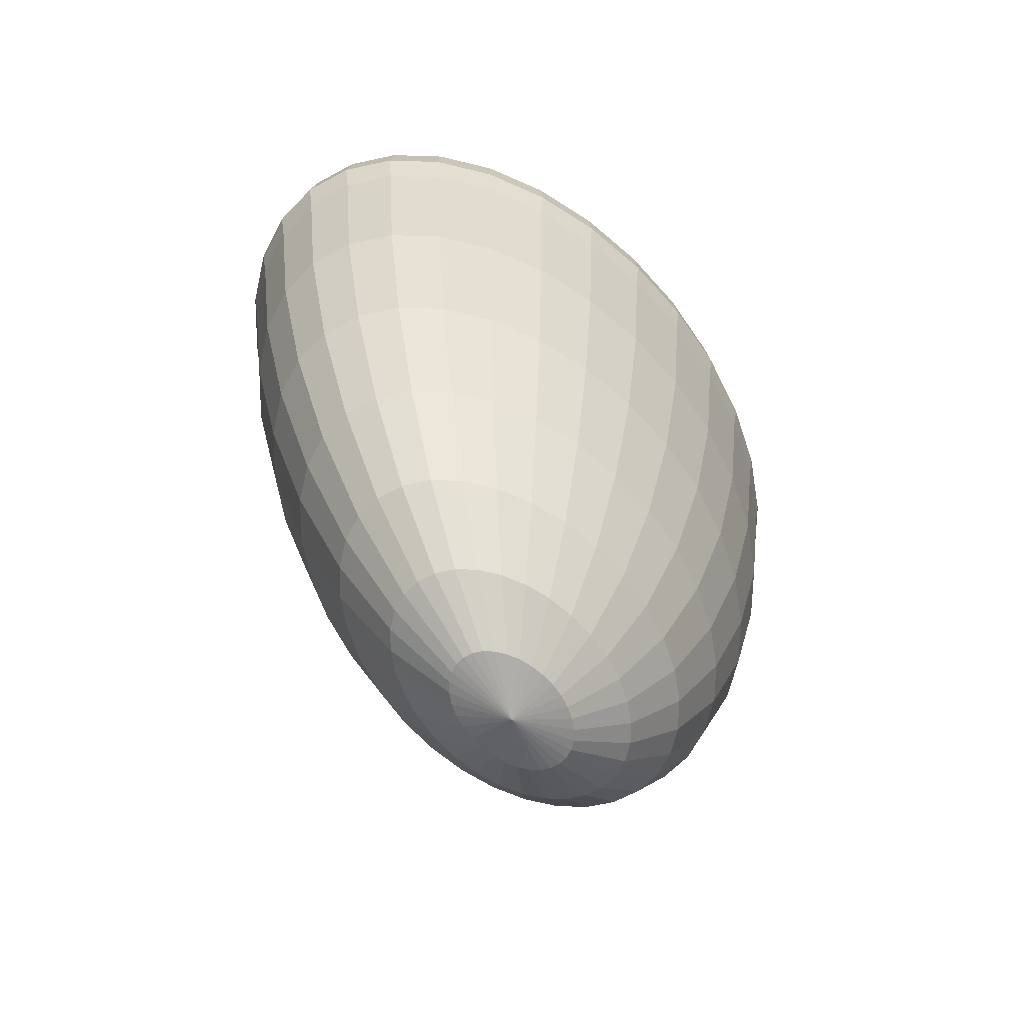
<metadata>
{"format":"obj","ext":"obj","renderer":"f3d","projection":"perspective","resolution":1024,"background":"white","views":[{"elev":-63.5,"azim":-142.4,"up":"+Y"}]}
</metadata>
<code>
o Sphere.002
v 1.162 1.327 -0.1163
v 1.162 1.31 -0.2211
v 1.162 1.281 -0.3178
v 1.162 1.242 -0.4025
v 1.162 1.195 -0.4721
v 1.162 1.141 -0.5237
v 1.162 1.082 -0.5556
v 1.162 1.021 -0.5663
v 1.162 0.9663 -0.5556
v 1.162 0.241 -0.3178
v 1.176 1.327 -0.1142
v 1.189 1.31 -0.217
v 1.201 1.281 -0.3118
v 1.212 1.242 -0.3949
v 1.221 1.195 -0.4631
v 1.228 1.141 -0.5138
v 1.232 1.082 -0.545
v 1.233 1.021 -0.5556
v 1.232 0.9663 -0.545
v 1.228 0.7525 -0.5138
v 1.221 0.5554 -0.4631
v 1.212 0.3827 -0.3949
v 1.201 0.241 -0.3118
v 1.189 0.1356 -0.217
v 1.176 0.07075 -0.1142
v 1.189 1.327 -0.108
v 1.215 1.31 -0.2049
v 1.239 1.281 -0.2942
v 1.26 1.242 -0.3724
v 1.278 1.195 -0.4367
v 1.291 1.141 -0.4844
v 1.298 1.082 -0.5138
v 1.301 1.021 -0.5237
v 1.298 0.9663 -0.5138
v 1.291 0.7525 -0.4844
v 1.278 0.5554 -0.4367
v 1.26 0.3827 -0.3724
v 1.239 0.241 -0.2942
v 1.215 0.1356 -0.2049
v 1.189 0.07075 -0.108
v 1.274 1.281 -0.2655
v 1.305 1.242 -0.3359
v 1.33 1.195 -0.3937
v 1.349 1.141 -0.4367
v 1.36 1.082 -0.4631
v 1.364 1.021 -0.4721
v 1.36 0.9663 -0.4631
v 1.349 0.7525 -0.4367
v 1.33 0.5554 -0.3937
v 1.305 0.3827 -0.3359
v 1.274 0.241 -0.2655
v 1.239 0.1356 -0.1851
v 1.201 0.07075 -0.09788
v 1.344 1.242 -0.2867
v 1.376 1.195 -0.3359
v 1.4 1.141 -0.3724
v 1.414 1.082 -0.3949
v 1.419 1.021 -0.4025
v 1.414 0.9663 -0.3949
v 1.4 0.7525 -0.3724
v 1.376 0.5554 -0.3359
v 1.344 0.3827 -0.2867
v 1.305 0.241 -0.2268
v 1.26 0.1356 -0.1585
v 1.212 0.07075 -0.08431
v 1.376 1.242 -0.2268
v 1.413 1.195 -0.2655
v 1.441 1.141 -0.2942
v 1.458 1.082 -0.3118
v 1.464 1.021 -0.3178
v 1.458 0.9663 -0.3118
v 1.441 0.7525 -0.2942
v 1.413 0.5554 -0.2655
v 1.376 0.3827 -0.2268
v 1.33 0.241 -0.1798
v 1.278 0.1356 -0.1261
v 1.221 0.07075 -0.06778
v 1.441 1.195 -0.1851
v 1.472 1.141 -0.2049
v 1.491 1.082 -0.217
v 1.498 1.021 -0.2211
v 1.491 0.9663 -0.217
v 1.472 0.7525 -0.2049
v 1.441 0.5554 -0.1851
v 1.4 0.3827 -0.1585
v 1.349 0.241 -0.1261
v 1.291 0.1356 -0.08906
v 1.228 0.07075 -0.04892
v 1.491 1.141 -0.108
v 1.512 1.082 -0.1142
v 1.519 1.021 -0.1163
v 1.512 0.9663 -0.1142
v 1.491 0.7525 -0.108
v 1.458 0.5554 -0.09788
v 1.414 0.3827 -0.08431
v 1.36 0.241 -0.06778
v 1.298 0.1356 -0.04892
v 1.232 0.07075 -0.02846
v 1.519 1.082 -0.007181
v 1.526 1.021 -0.007181
v 1.519 0.9663 -0.007181
v 1.498 0.7525 -0.007181
v 1.464 0.5554 -0.007181
v 1.419 0.3827 -0.007181
v 1.364 0.241 -0.007181
v 1.301 0.1356 -0.007181
v 1.233 0.07075 -0.007181
v 1.491 1.141 0.09359
v 1.512 1.082 0.0998
v 1.519 1.021 0.1019
v 1.512 0.9663 0.0998
v 1.491 0.7525 0.09359
v 1.458 0.5554 0.08351
v 1.414 0.3827 0.06995
v 1.36 0.241 0.05342
v 1.298 0.1356 0.03456
v 1.232 0.07075 0.0141
v 1.441 1.195 0.1707
v 1.472 1.141 0.1905
v 1.491 1.082 0.2027
v 1.498 1.021 0.2068
v 1.491 0.9663 0.2027
v 1.472 0.7525 0.1905
v 1.441 0.5554 0.1707
v 1.4 0.3827 0.1441
v 1.349 0.241 0.1117
v 1.291 0.1356 0.0747
v 1.228 0.07075 0.03456
v 1.376 1.242 0.2125
v 1.413 1.195 0.2511
v 1.441 1.141 0.2798
v 1.458 1.082 0.2975
v 1.464 1.021 0.3034
v 1.458 0.9663 0.2975
v 1.441 0.7525 0.2798
v 1.413 0.5554 0.2511
v 1.376 0.3827 0.2125
v 1.33 0.241 0.1654
v 1.278 0.1356 0.1117
v 1.221 0.07075 0.05342
v 1.344 1.242 0.2724
v 1.376 1.195 0.3215
v 1.4 1.141 0.3581
v 1.414 1.082 0.3806
v 1.419 1.021 0.3882
v 1.414 0.9663 0.3806
v 1.4 0.7525 0.3581
v 1.376 0.5554 0.3215
v 1.344 0.3827 0.2724
v 1.305 0.241 0.2125
v 1.26 0.1356 0.1441
v 1.212 0.07075 0.06995
v 1.274 1.281 0.2511
v 1.305 1.242 0.3215
v 1.33 1.195 0.3794
v 1.349 1.141 0.4223
v 1.36 1.082 0.4488
v 1.364 1.021 0.4577
v 1.36 0.9663 0.4488
v 1.349 0.7525 0.4223
v 1.33 0.5554 0.3794
v 1.305 0.3827 0.3215
v 1.274 0.241 0.2511
v 1.239 0.1356 0.1707
v 1.201 0.07075 0.08351
v 1.162 0.04885 -0.007181
v 1.189 1.327 0.09359
v 1.215 1.31 0.1905
v 1.239 1.281 0.2798
v 1.26 1.242 0.3581
v 1.278 1.195 0.4223
v 1.291 1.141 0.4701
v 1.298 1.082 0.4994
v 1.301 1.021 0.5094
v 1.298 0.9663 0.4994
v 1.291 0.7525 0.4701
v 1.278 0.5554 0.4223
v 1.26 0.3827 0.3581
v 1.239 0.241 0.2798
v 1.215 0.1356 0.1905
v 1.189 0.07075 0.09359
v 1.176 1.327 0.0998
v 1.189 1.31 0.2027
v 1.201 1.281 0.2975
v 1.212 1.242 0.3806
v 1.221 1.195 0.4488
v 1.228 1.141 0.4994
v 1.232 1.082 0.5307
v 1.233 1.021 0.5412
v 1.232 0.9663 0.5307
v 1.228 0.7525 0.4994
v 1.221 0.5554 0.4488
v 1.212 0.3827 0.3806
v 1.201 0.241 0.2975
v 1.189 0.1356 0.2027
v 1.176 0.07075 0.0998
v 1.162 1.327 0.1019
v 1.162 1.31 0.2068
v 1.162 1.281 0.3034
v 1.162 1.242 0.3882
v 1.162 1.195 0.4577
v 1.162 1.141 0.5094
v 1.162 1.082 0.5412
v 1.162 1.021 0.5519
v 1.162 0.9663 0.5412
v 1.162 0.7525 0.5094
v 1.162 0.5554 0.4577
v 1.162 0.3827 0.3882
v 1.162 0.241 0.3034
v 1.162 0.1356 0.2068
v 1.162 0.07075 0.1019
v 1.148 1.327 0.0998
v 1.135 1.31 0.2027
v 1.123 1.281 0.2975
v 1.112 1.242 0.3806
v 1.103 1.195 0.4488
v 1.097 1.141 0.4994
v 1.092 1.082 0.5307
v 1.091 1.021 0.5412
v 1.092 0.9663 0.5307
v 1.097 0.7525 0.4994
v 1.103 0.5554 0.4488
v 1.112 0.3827 0.3806
v 1.123 0.241 0.2975
v 1.135 0.1356 0.2027
v 1.148 0.07075 0.0998
v 1.135 1.327 0.09359
v 1.109 1.31 0.1905
v 1.085 1.281 0.2798
v 1.064 1.242 0.3581
v 1.046 1.195 0.4223
v 1.034 1.141 0.4701
v 1.026 1.082 0.4994
v 1.023 1.021 0.5094
v 1.026 0.9663 0.4994
v 1.034 0.7525 0.4701
v 1.046 0.5554 0.4223
v 1.064 0.3827 0.3581
v 1.085 0.241 0.2798
v 1.109 0.1356 0.1905
v 1.135 0.07075 0.09359
v 1.123 1.327 0.08351
v 1.085 1.31 0.1707
v 1.05 1.281 0.2511
v 1.019 1.242 0.3215
v 0.9941 1.195 0.3794
v 0.9754 1.141 0.4223
v 0.9639 1.082 0.4488
v 0.9601 1.021 0.4577
v 0.9639 0.9663 0.4488
v 0.9754 0.7525 0.4223
v 0.9941 0.5554 0.3794
v 1.019 0.3827 0.3215
v 1.05 0.241 0.2511
v 1.085 0.1356 0.1707
v 1.123 0.07075 0.08351
v 1.162 1.333 -0.007181
v 1.112 1.327 0.06995
v 1.064 1.31 0.1441
v 1.019 1.281 0.2125
v 0.9803 1.242 0.2724
v 0.9483 1.195 0.3215
v 0.9245 1.141 0.3581
v 0.9099 1.082 0.3806
v 0.905 1.021 0.3882
v 0.9099 0.9663 0.3806
v 0.9245 0.7525 0.3581
v 0.9483 0.5554 0.3215
v 0.9803 0.3827 0.2724
v 1.019 0.241 0.2125
v 1.064 0.1356 0.1441
v 1.112 0.07075 0.06995
v 1.103 1.327 0.05342
v 1.046 1.31 0.1117
v 0.9941 1.281 0.1654
v 0.9483 1.242 0.2125
v 0.9107 1.195 0.2511
v 0.8828 1.141 0.2798
v 0.8656 1.082 0.2975
v 0.8598 1.021 0.3034
v 0.8656 0.9663 0.2975
v 0.8828 0.7525 0.2798
v 0.9107 0.5554 0.2511
v 0.9483 0.3827 0.2125
v 0.9941 0.241 0.1654
v 1.046 0.1356 0.1117
v 1.103 0.07075 0.05342
v 1.097 1.327 0.03456
v 1.034 1.31 0.0747
v 0.9754 1.281 0.1117
v 0.9245 1.242 0.1441
v 0.8828 1.195 0.1707
v 0.8517 1.141 0.1905
v 0.8326 1.082 0.2027
v 0.8262 1.021 0.2068
v 0.8326 0.9663 0.2027
v 0.8517 0.7525 0.1905
v 0.8828 0.5554 0.1707
v 0.9245 0.3827 0.1441
v 0.9754 0.241 0.1117
v 1.034 0.1356 0.0747
v 1.097 0.07075 0.03456
v 1.092 1.327 0.0141
v 1.026 1.31 0.03456
v 0.9639 1.281 0.05342
v 0.9099 1.242 0.06995
v 0.8656 1.195 0.08351
v 0.8326 1.141 0.09359
v 0.8123 1.082 0.0998
v 0.8055 1.021 0.1019
v 0.8123 0.9663 0.0998
v 0.8326 0.7525 0.09359
v 0.8656 0.5554 0.08351
v 0.9099 0.3827 0.06995
v 0.9639 0.241 0.05342
v 1.026 0.1356 0.03456
v 1.092 0.07075 0.0141
v 1.091 1.327 -0.007181
v 1.023 1.31 -0.007181
v 0.9601 1.281 -0.007181
v 0.905 1.242 -0.007181
v 0.8598 1.195 -0.007181
v 0.8262 1.141 -0.007181
v 0.8055 1.082 -0.007181
v 0.7985 1.021 -0.007181
v 0.8055 0.9663 -0.007181
v 0.8262 0.7525 -0.007181
v 0.8598 0.5554 -0.007181
v 0.905 0.3827 -0.007181
v 0.9601 0.241 -0.007181
v 1.023 0.1356 -0.007181
v 1.091 0.07075 -0.007181
v 1.092 1.327 -0.02846
v 1.026 1.31 -0.04892
v 0.9639 1.281 -0.06778
v 0.9099 1.242 -0.08431
v 0.8656 1.195 -0.09788
v 0.8326 1.141 -0.108
v 0.8123 1.082 -0.1142
v 0.8055 1.021 -0.1163
v 0.8123 0.9663 -0.1142
v 0.8326 0.7525 -0.108
v 0.8656 0.5554 -0.09788
v 0.9099 0.3827 -0.08431
v 0.9639 0.241 -0.06778
v 1.026 0.1356 -0.04892
v 1.092 0.07075 -0.02846
v 1.097 1.327 -0.04892
v 1.034 1.31 -0.08906
v 0.9754 1.281 -0.1261
v 0.9245 1.242 -0.1585
v 0.8828 1.195 -0.1851
v 0.8517 1.141 -0.2049
v 0.8326 1.082 -0.217
v 0.8262 1.021 -0.2211
v 0.8326 0.9663 -0.217
v 0.8517 0.7525 -0.2049
v 0.8828 0.5554 -0.1851
v 0.9245 0.3827 -0.1585
v 0.9754 0.241 -0.1261
v 1.034 0.1356 -0.08906
v 1.097 0.07075 -0.04892
v 1.103 1.327 -0.06778
v 1.046 1.31 -0.1261
v 0.9941 1.281 -0.1798
v 0.9483 1.242 -0.2268
v 0.9107 1.195 -0.2655
v 0.8828 1.141 -0.2942
v 0.8656 1.082 -0.3118
v 0.8598 1.021 -0.3178
v 0.8656 0.9663 -0.3118
v 0.8828 0.7525 -0.2942
v 0.9107 0.5554 -0.2655
v 0.9483 0.3827 -0.2268
v 0.9941 0.241 -0.1798
v 1.046 0.1356 -0.1261
v 1.103 0.07075 -0.06778
v 1.112 1.327 -0.08431
v 1.064 1.31 -0.1585
v 1.019 1.281 -0.2268
v 0.9803 1.242 -0.2867
v 0.9483 1.195 -0.3359
v 0.9245 1.141 -0.3724
v 0.9099 1.082 -0.3949
v 0.905 1.021 -0.4025
v 0.9099 0.9663 -0.3949
v 0.9245 0.7525 -0.3724
v 0.9483 0.5554 -0.3359
v 0.9803 0.3827 -0.2867
v 1.019 0.241 -0.2268
v 1.064 0.1356 -0.1585
v 1.112 0.07075 -0.08431
v 1.123 1.327 -0.09788
v 1.085 1.31 -0.1851
v 1.05 1.281 -0.2655
v 1.019 1.242 -0.3359
v 0.9941 1.195 -0.3937
v 0.9754 1.141 -0.4367
v 0.9639 1.082 -0.4631
v 0.9601 1.021 -0.4721
v 0.9639 0.9663 -0.4631
v 0.9754 0.7525 -0.4367
v 0.9941 0.5554 -0.3937
v 1.019 0.3827 -0.3359
v 1.05 0.241 -0.2655
v 1.085 0.1356 -0.1851
v 1.123 0.07075 -0.09788
v 1.135 1.327 -0.108
v 1.109 1.31 -0.2049
v 1.085 1.281 -0.2942
v 1.064 1.242 -0.3724
v 1.046 1.195 -0.4367
v 1.034 1.141 -0.4844
v 1.026 1.082 -0.5138
v 1.023 1.021 -0.5237
v 1.026 0.9663 -0.5138
v 1.034 0.7525 -0.4844
v 1.046 0.5554 -0.4367
v 1.064 0.3827 -0.3724
v 1.085 0.241 -0.2942
v 1.109 0.1356 -0.2049
v 1.135 0.07075 -0.108
v 1.148 1.327 -0.1142
v 1.135 1.31 -0.217
v 1.123 1.281 -0.3118
v 1.112 1.242 -0.3949
v 1.103 1.195 -0.4631
v 1.097 1.141 -0.5138
v 1.092 1.082 -0.545
v 1.091 1.021 -0.5556
v 1.092 0.9663 -0.545
v 1.097 0.7525 -0.5138
v 1.103 0.5554 -0.4631
v 1.112 0.3827 -0.3949
v 1.123 0.241 -0.3118
v 1.135 0.1356 -0.217
v 1.148 0.07075 -0.1142
v 1.162 0.7525 -0.5237
v 1.162 0.5554 -0.4721
v 1.162 0.3827 -0.4025
v 1.162 0.1356 -0.2211
v 1.162 0.07075 -0.1163
v 1.319 1.266 0.2345
v 1.319 1.267 -0.2485
v 1.154 1.247 -0.108
v 1.18 1.229 -0.2049
v 1.167 1.247 -0.09788
v 1.204 1.229 -0.1851
v 1.239 1.2 -0.2655
v 1.177 1.247 -0.08431
v 1.226 1.229 -0.1585
v 1.27 1.2 -0.2268
v 1.186 1.247 -0.06778
v 1.243 1.229 -0.1261
v 1.295 1.2 -0.1798
v 1.341 1.161 -0.2268
v 1.193 1.247 -0.04892
v 1.256 1.229 -0.08906
v 1.314 1.2 -0.1261
v 1.365 1.161 -0.1585
v 1.406 1.114 -0.1851
v 1.197 1.247 -0.02846
v 1.264 1.229 -0.04892
v 1.325 1.2 -0.06778
v 1.379 1.161 -0.08431
v 1.424 1.114 -0.09788
v 1.457 1.06 -0.108
v 1.198 1.247 -0.007181
v 1.266 1.229 -0.007181
v 1.329 1.2 -0.007181
v 1.384 1.161 -0.007181
v 1.429 1.114 -0.007181
v 1.463 1.06 -0.007181
v 1.484 1.001 -0.007181
v 1.197 1.247 0.0141
v 1.264 1.229 0.03456
v 1.325 1.2 0.05342
v 1.379 1.161 0.06995
v 1.424 1.114 0.08351
v 1.457 1.06 0.09359
v 1.193 1.247 0.03456
v 1.256 1.229 0.0747
v 1.314 1.2 0.1117
v 1.365 1.161 0.1441
v 1.406 1.114 0.1707
v 1.186 1.247 0.05342
v 1.243 1.229 0.1117
v 1.295 1.2 0.1654
v 1.341 1.161 0.2125
v 1.177 1.247 0.06995
v 1.226 1.229 0.1441
v 1.27 1.2 0.2125
v 1.167 1.247 0.08351
v 1.204 1.229 0.1707
v 1.239 1.2 0.2511
v 1.154 1.247 0.09359
v 1.18 1.229 0.1905
v 1.127 1.252 -0.007181
v 1.284 1.186 0.2345
v 1.284 1.186 -0.2485
f 441 10 23 24
f 7 6 16 17
f 442 441 24 25
f 8 7 17 18
f 1 257 11
f 166 442 25
f 9 8 18 19
f 2 1 11 12
f 438 9 19 20
f 3 2 12 13
f 439 438 20 21
f 4 3 13 14
f 440 439 21 22
f 5 4 14 15
f 10 440 22 23
f 6 5 15 16
f 15 14 29 30
f 23 22 37 38
f 16 15 30 31
f 24 23 38 39
f 17 16 31 32
f 25 24 39 40
f 18 17 32 33
f 11 257 26
f 166 25 40
f 19 18 33 34
f 12 11 26 27
f 20 19 34 35
f 13 12 27 28
f 21 20 35 36
f 14 13 28 29
f 22 21 36 37
f 34 33 46 47
f 35 34 47 48
f 28 27 41
f 36 35 48 49
f 29 28 41 42
f 37 36 49 50
f 30 29 42 43
f 38 37 50 51
f 31 30 43 44
f 39 38 51 52
f 32 31 44 45
f 40 39 52 53
f 33 32 45 46
f 166 40 53
f 51 50 62 63
f 44 43 55 56
f 52 51 63 64
f 45 44 56 57
f 53 52 64 65
f 46 45 57 58
f 166 53 65
f 47 46 58 59
f 48 47 59 60
f 49 48 60 61
f 42 41 444 54
f 50 49 61 62
f 43 42 54 55
f 60 59 71 72
f 61 60 72 73
f 54 444 66
f 62 61 73 74
f 55 54 66 67
f 63 62 74 75
f 56 55 67 68
f 64 63 75 76
f 57 56 68 69
f 65 64 76 77
f 58 57 69 70
f 166 65 77
f 59 58 70 71
f 76 75 86 87
f 69 68 79 80
f 77 76 87 88
f 70 69 80 81
f 166 77 88
f 71 70 81 82
f 72 71 82 83
f 73 72 83 84
f 74 73 84 85
f 67 66 78
f 75 74 85 86
f 68 67 78 79
f 84 83 93 94
f 85 84 94 95
f 86 85 95 96
f 79 78 89
f 87 86 96 97
f 80 79 89 90
f 88 87 97 98
f 81 80 90 91
f 166 88 98
f 82 81 91 92
f 83 82 92 93
f 90 89 99
f 98 97 106 107
f 91 90 99 100
f 166 98 107
f 92 91 100 101
f 93 92 101 102
f 94 93 102 103
f 95 94 103 104
f 96 95 104 105
f 97 96 105 106
f 103 102 112 113
f 104 103 113 114
f 105 104 114 115
f 106 105 115 116
f 99 108 109
f 107 106 116 117
f 100 99 109 110
f 166 107 117
f 101 100 110 111
f 102 101 111 112
f 117 116 127 128
f 110 109 120 121
f 166 117 128
f 111 110 121 122
f 112 111 122 123
f 113 112 123 124
f 114 113 124 125
f 115 114 125 126
f 116 115 126 127
f 109 108 119 120
f 125 124 136 137
f 118 129 130
f 126 125 137 138
f 119 118 130 131
f 127 126 138 139
f 120 119 131 132
f 128 127 139 140
f 121 120 132 133
f 166 128 140
f 122 121 133 134
f 123 122 134 135
f 124 123 135 136
f 133 132 144 145
f 166 140 152
f 134 133 145 146
f 135 134 146 147
f 136 135 147 148
f 444 41 449 500
f 137 136 148 149
f 130 129 141 142
f 138 137 149 150
f 131 130 142 143
f 139 138 150 151
f 132 131 143 144
f 140 139 151 152
f 149 148 161 162
f 142 141 154 155
f 150 149 162 163
f 143 142 155 156
f 151 150 163 164
f 144 143 156 157
f 152 151 164 165
f 145 144 157 158
f 167 168 497 496
f 166 152 165
f 146 145 158 159
f 153 443 499 495
f 147 146 159 160
f 89 78 461 467
f 148 147 160 161
f 141 443 153 154
f 166 165 181
f 159 158 174 175
f 108 99 474 480
f 160 159 175 176
f 27 26 445 446
f 161 160 176 177
f 154 153 169 170
f 162 161 177 178
f 155 154 170 171
f 163 162 178 179
f 156 155 171 172
f 164 163 179 180
f 157 156 172 173
f 165 164 180 181
f 158 157 173 174
f 99 89 467 474
f 179 178 193 194
f 172 171 186 187
f 180 179 194 195
f 173 172 187 188
f 181 180 195 196
f 174 173 188 189
f 167 257 182
f 166 181 196
f 175 174 189 190
f 168 167 182 183
f 176 175 190 191
f 169 168 183 184
f 177 176 191 192
f 170 169 184 185
f 178 177 192 193
f 171 170 185 186
f 183 182 197 198
f 191 190 205 206
f 184 183 198 199
f 192 191 206 207
f 185 184 199 200
f 193 192 207 208
f 186 185 200 201
f 194 193 208 209
f 187 186 201 202
f 195 194 209 210
f 188 187 202 203
f 196 195 210 211
f 189 188 203 204
f 182 257 197
f 166 196 211
f 190 189 204 205
f 202 201 216 217
f 210 209 224 225
f 203 202 217 218
f 211 210 225 226
f 204 203 218 219
f 197 257 212
f 166 211 226
f 205 204 219 220
f 198 197 212 213
f 206 205 220 221
f 199 198 213 214
f 207 206 221 222
f 200 199 214 215
f 208 207 222 223
f 201 200 215 216
f 209 208 223 224
f 221 220 235 236
f 214 213 228 229
f 222 221 236 237
f 215 214 229 230
f 223 222 237 238
f 216 215 230 231
f 224 223 238 239
f 217 216 231 232
f 225 224 239 240
f 218 217 232 233
f 226 225 240 241
f 219 218 233 234
f 212 257 227
f 166 226 241
f 220 219 234 235
f 213 212 227 228
f 240 239 254 255
f 233 232 247 248
f 241 240 255 256
f 234 233 248 249
f 227 257 242
f 166 241 256
f 235 234 249 250
f 228 227 242 243
f 236 235 250 251
f 229 228 243 244
f 237 236 251 252
f 230 229 244 245
f 238 237 252 253
f 231 230 245 246
f 239 238 253 254
f 232 231 246 247
f 244 243 259 260
f 252 251 267 268
f 245 244 260 261
f 253 252 268 269
f 246 245 261 262
f 254 253 269 270
f 247 246 262 263
f 255 254 270 271
f 248 247 263 264
f 256 255 271 272
f 249 248 264 265
f 242 257 258
f 166 256 272
f 250 249 265 266
f 243 242 258 259
f 251 250 266 267
f 264 263 278 279
f 272 271 286 287
f 265 264 279 280
f 258 257 273
f 166 272 287
f 266 265 280 281
f 259 258 273 274
f 267 266 281 282
f 260 259 274 275
f 268 267 282 283
f 261 260 275 276
f 269 268 283 284
f 262 261 276 277
f 270 269 284 285
f 263 262 277 278
f 271 270 285 286
f 283 282 297 298
f 276 275 290 291
f 284 283 298 299
f 277 276 291 292
f 285 284 299 300
f 278 277 292 293
f 286 285 300 301
f 279 278 293 294
f 287 286 301 302
f 280 279 294 295
f 273 257 288
f 166 287 302
f 281 280 295 296
f 274 273 288 289
f 282 281 296 297
f 275 274 289 290
f 302 301 316 317
f 295 294 309 310
f 288 257 303
f 166 302 317
f 296 295 310 311
f 289 288 303 304
f 297 296 311 312
f 290 289 304 305
f 298 297 312 313
f 291 290 305 306
f 299 298 313 314
f 292 291 306 307
f 300 299 314 315
f 293 292 307 308
f 301 300 315 316
f 294 293 308 309
f 314 313 328 329
f 307 306 321 322
f 315 314 329 330
f 308 307 322 323
f 316 315 330 331
f 309 308 323 324
f 317 316 331 332
f 310 309 324 325
f 303 257 318
f 166 317 332
f 311 310 325 326
f 304 303 318 319
f 312 311 326 327
f 305 304 319 320
f 313 312 327 328
f 306 305 320 321
f 318 257 333
f 166 332 347
f 326 325 340 341
f 319 318 333 334
f 327 326 341 342
f 320 319 334 335
f 328 327 342 343
f 321 320 335 336
f 329 328 343 344
f 322 321 336 337
f 330 329 344 345
f 323 322 337 338
f 331 330 345 346
f 324 323 338 339
f 332 331 346 347
f 325 324 339 340
f 337 336 351 352
f 345 344 359 360
f 338 337 352 353
f 346 345 360 361
f 339 338 353 354
f 347 346 361 362
f 340 339 354 355
f 333 257 348
f 166 347 362
f 341 340 355 356
f 334 333 348 349
f 342 341 356 357
f 335 334 349 350
f 343 342 357 358
f 336 335 350 351
f 344 343 358 359
f 356 355 370 371
f 349 348 363 364
f 357 356 371 372
f 350 349 364 365
f 358 357 372 373
f 351 350 365 366
f 359 358 373 374
f 352 351 366 367
f 360 359 374 375
f 353 352 367 368
f 361 360 375 376
f 354 353 368 369
f 362 361 376 377
f 355 354 369 370
f 348 257 363
f 166 362 377
f 375 374 389 390
f 368 367 382 383
f 376 375 390 391
f 369 368 383 384
f 377 376 391 392
f 370 369 384 385
f 363 257 378
f 166 377 392
f 371 370 385 386
f 364 363 378 379
f 372 371 386 387
f 365 364 379 380
f 373 372 387 388
f 366 365 380 381
f 374 373 388 389
f 367 366 381 382
f 379 378 393 394
f 387 386 401 402
f 380 379 394 395
f 388 387 402 403
f 381 380 395 396
f 389 388 403 404
f 382 381 396 397
f 390 389 404 405
f 383 382 397 398
f 391 390 405 406
f 384 383 398 399
f 392 391 406 407
f 385 384 399 400
f 378 257 393
f 166 392 407
f 386 385 400 401
f 398 397 412 413
f 406 405 420 421
f 399 398 413 414
f 407 406 421 422
f 400 399 414 415
f 393 257 408
f 166 407 422
f 401 400 415 416
f 394 393 408 409
f 402 401 416 417
f 395 394 409 410
f 403 402 417 418
f 396 395 410 411
f 404 403 418 419
f 397 396 411 412
f 405 404 419 420
f 417 416 431 432
f 410 409 424 425
f 418 417 432 433
f 411 410 425 426
f 419 418 433 434
f 412 411 426 427
f 420 419 434 435
f 413 412 427 428
f 421 420 435 436
f 414 413 428 429
f 422 421 436 437
f 415 414 429 430
f 408 257 423
f 166 422 437
f 416 415 430 431
f 409 408 423 424
f 436 435 10 441
f 429 428 6 7
f 437 436 441 442
f 430 429 7 8
f 423 257 1
f 166 437 442
f 431 430 8 9
f 424 423 1 2
f 432 431 9 438
f 425 424 2 3
f 433 432 438 439
f 426 425 3 4
f 434 433 439 440
f 427 426 4 5
f 435 434 440 10
f 428 427 5 6
f 129 118 485 489
f 66 444 500 456
f 257 167 496 498
f 443 141 129
f 118 119 108
f 168 169 153
f 168 153 495 497
f 26 257 498 445
f 78 66 456 461
f 118 108 480 485
f 41 27 446 449
f 443 129 489 499
f 446 445 447 448
f 445 498 447
f 447 498 450
f 448 447 450 451
f 449 448 451 452
f 452 451 454 455
f 450 498 453
f 451 450 453 454
f 453 498 457
f 454 453 457 458
f 455 454 458 459
f 456 455 459 460
f 459 458 463 464
f 460 459 464 465
f 461 460 465 466
f 457 498 462
f 458 457 462 463
f 462 498 468
f 463 462 468 469
f 464 463 469 470
f 465 464 470 471
f 466 465 471 472
f 467 466 472 473
f 471 470 477 478
f 472 471 478 479
f 473 472 479 480
f 468 498 475
f 469 468 475 476
f 470 469 476 477
f 475 498 481
f 476 475 481 482
f 477 476 482 483
f 478 477 483 484
f 479 478 484 485
f 480 479 485
f 484 483 488 489
f 481 498 486
f 482 481 486 487
f 483 482 487 488
f 486 498 490
f 487 486 490 491
f 488 487 491 492
f 489 488 492 499
f 490 498 493
f 491 490 493 494
f 492 491 494 495
f 494 493 496 497
f 495 494 497
f 493 498 496
f 489 485 484
f 480 474 473
f 495 499 492
f 456 500 452 455
f 474 467 473
f 467 461 466
f 500 449 452
f 449 446 448
f 461 456 460

</code>
